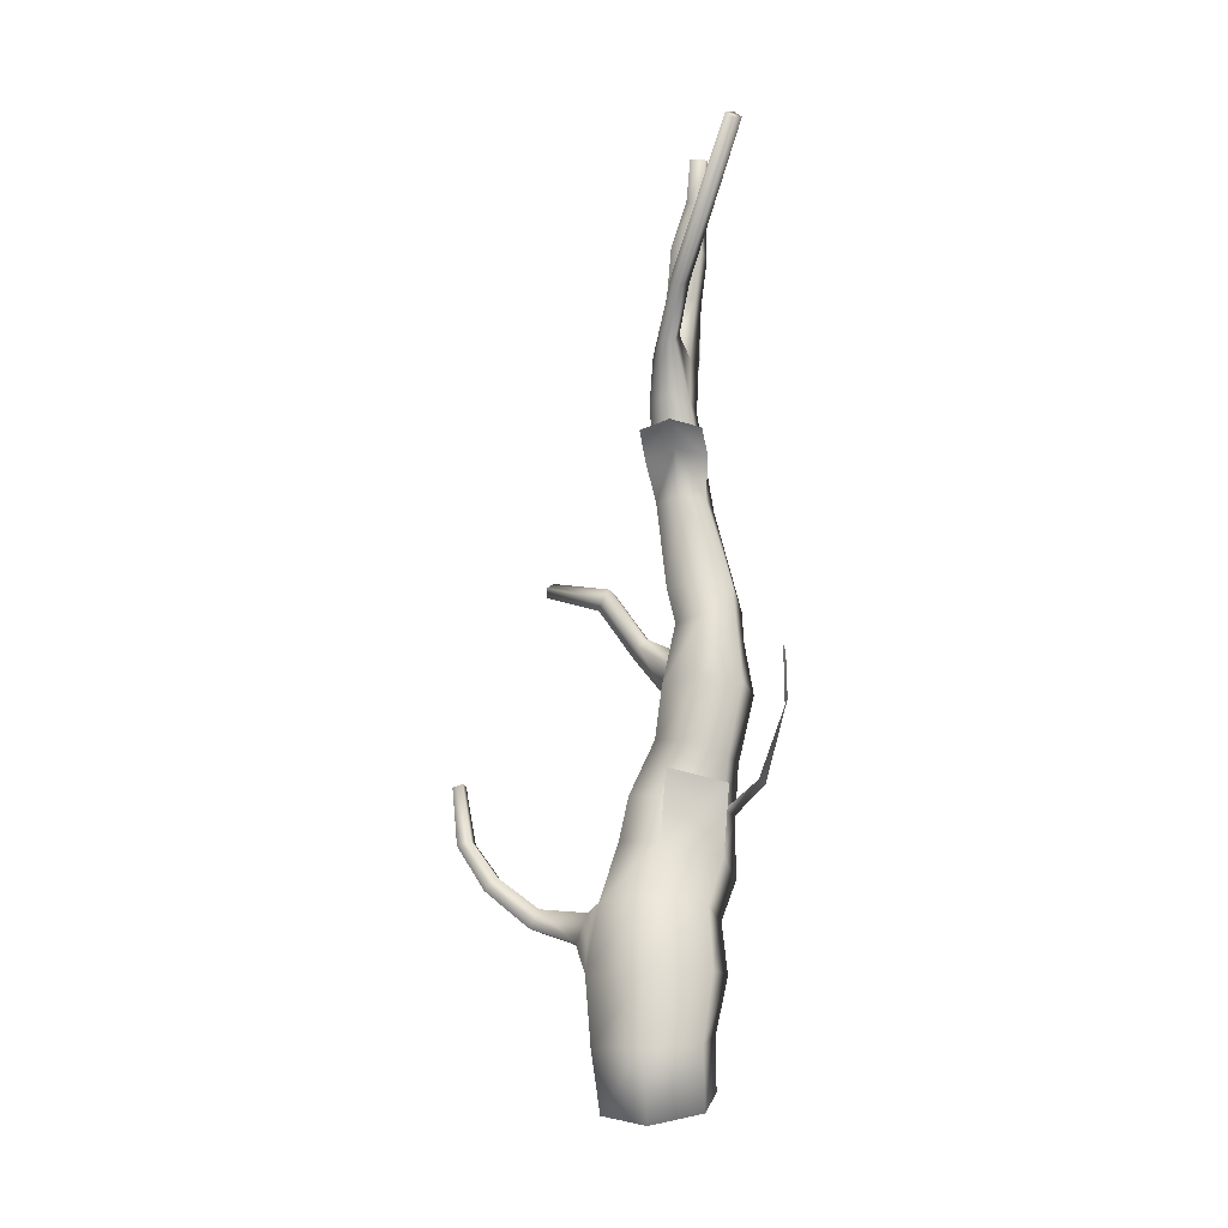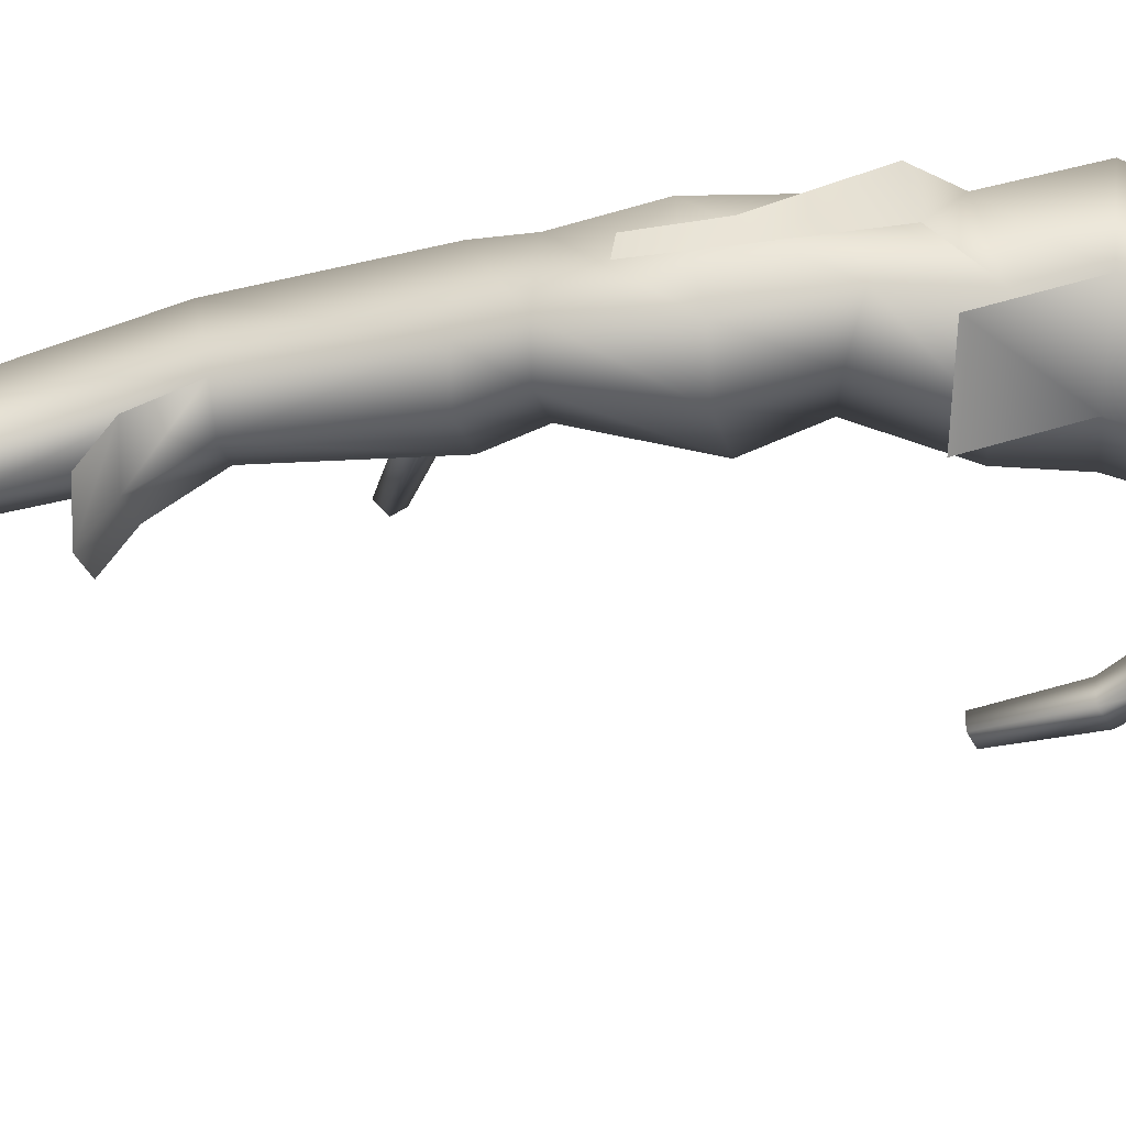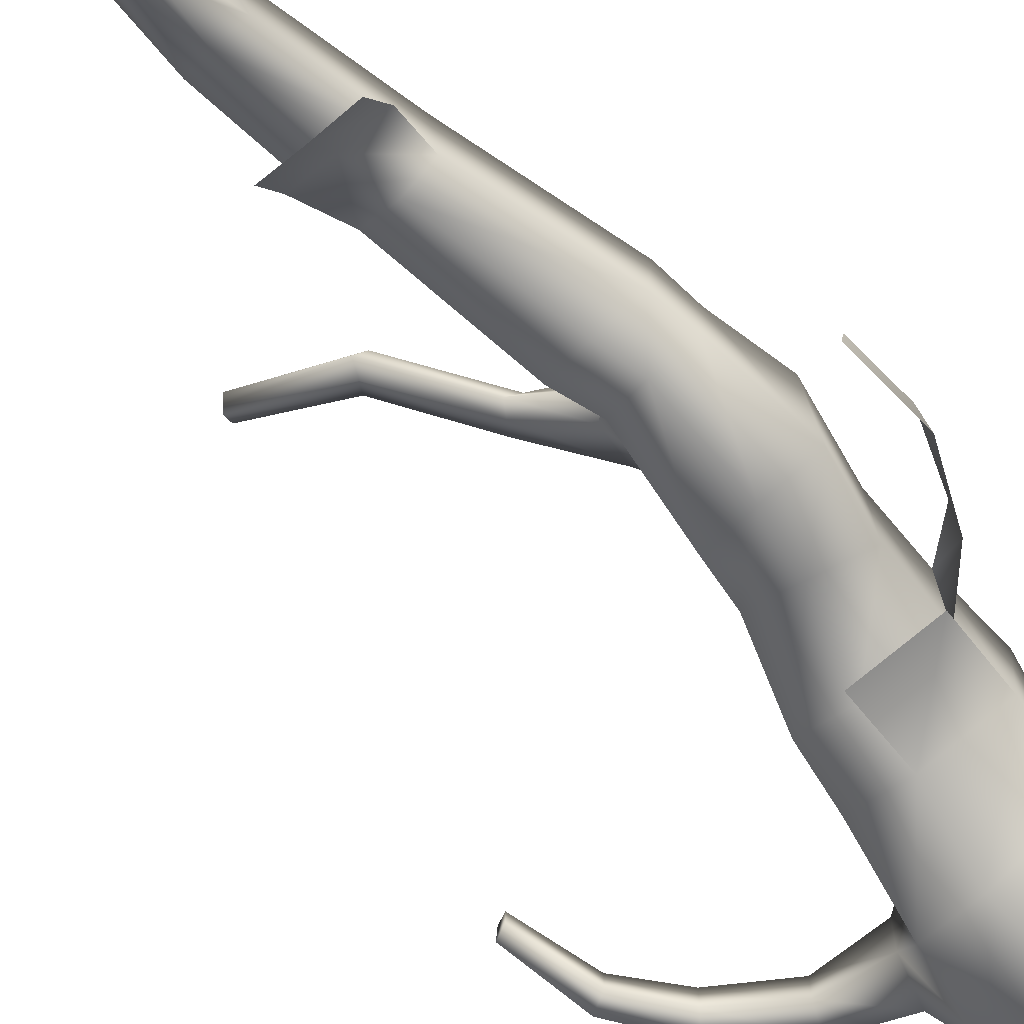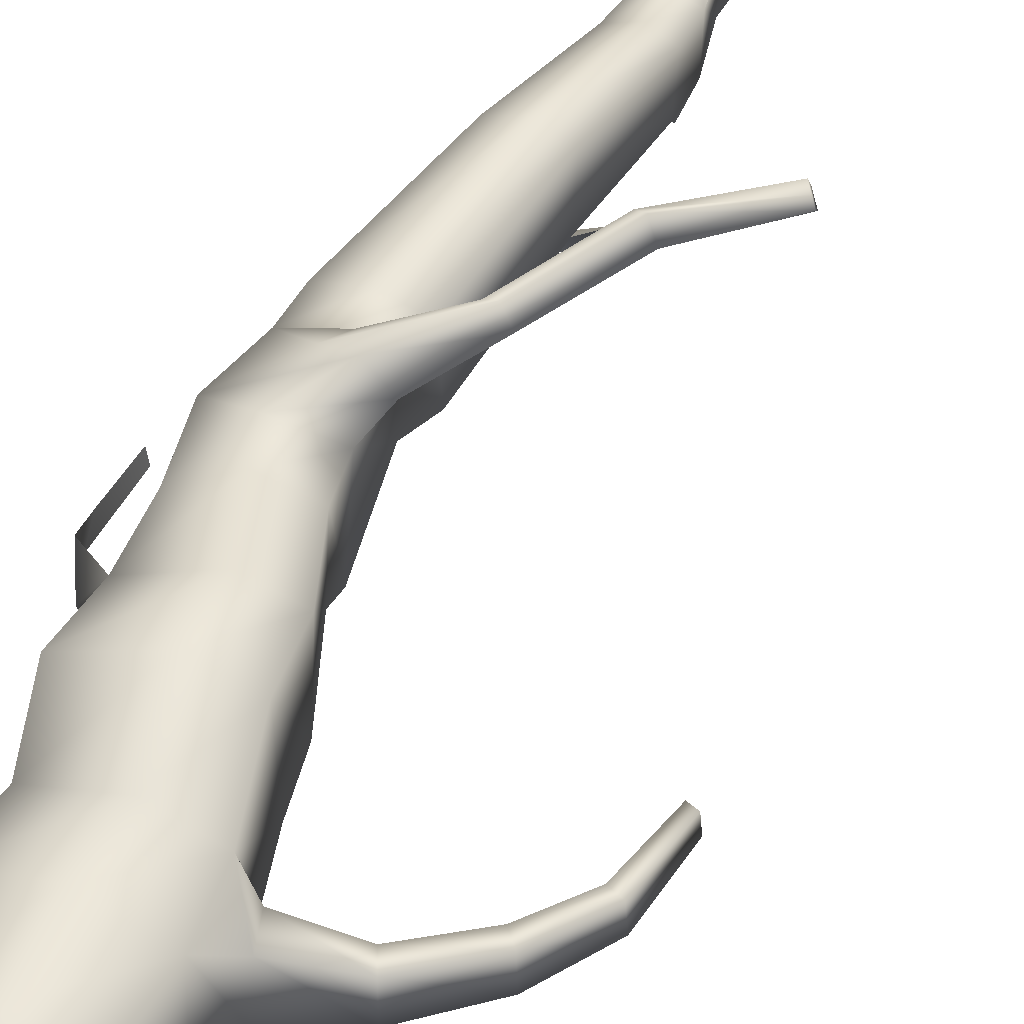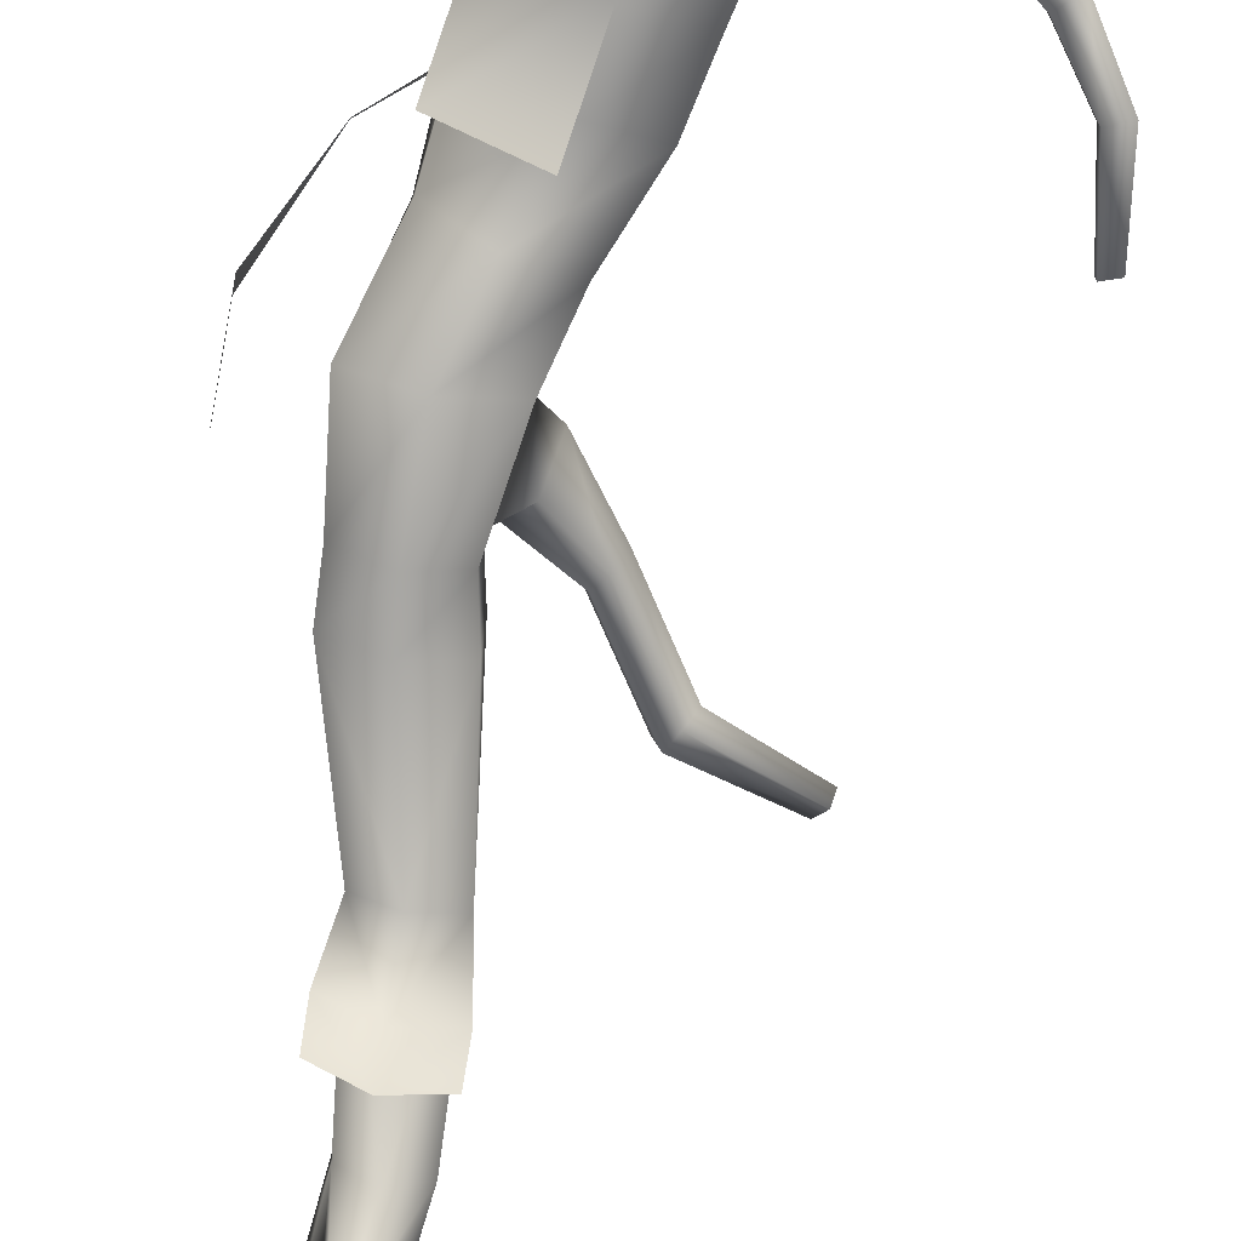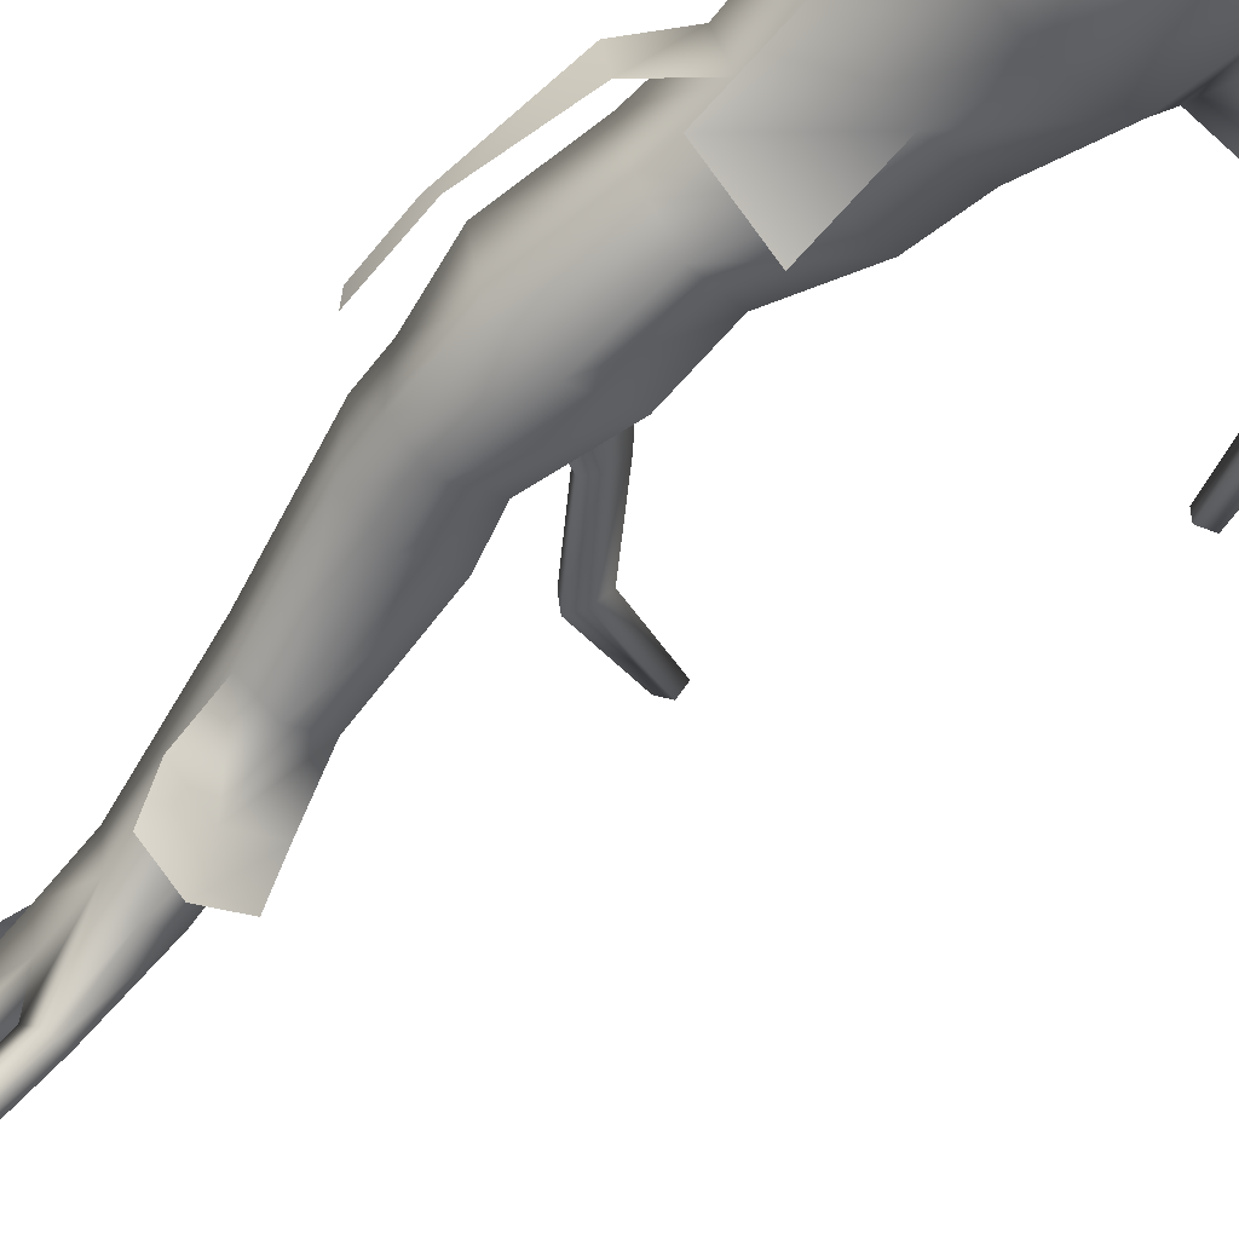
<metadata>
{"format":"obj","ext":"obj","renderer":"f3d","projection":"perspective","resolution":1024,"background":"white","views":[{"elev":-21.8,"azim":11.8,"up":"+Z"},{"elev":-45.2,"azim":98.8,"up":"+Y"},{"elev":-69.8,"azim":44.2,"up":"+Y"},{"elev":45.7,"azim":-154.4,"up":"+Y"},{"elev":-77.3,"azim":169.9,"up":"+Y"},{"elev":-56.2,"azim":142.0,"up":"+Y"}]}
</metadata>
<code>
o Cube.002
v -0.2606 -0.379 -0.07427
v -0.2606 0.07383 -0.07427
v -0.3267 -0.3992 -0.4498
v -0.301 0.0728 -0.3856
v 0.303 -0.3078 -0.09923
v 0.3116 0.0539 -0.09923
v 0.3323 -0.3736 -0.4498
v 0.3409 0.05571 -0.3856
v -0.3065 -0.3495 -0.8222
v -0.2809 0.03438 -0.7141
v 0.2679 -0.3239 -0.8172
v 0.2765 0.01729 -0.7092
v -0.2622 -0.3236 -1.154
v -0.2366 0.03076 -1.002
v 0.2679 -0.2979 -1.154
v 0.2765 0.01367 -1.002
v -0.1848 -0.2406 0.2841
v -0.191 0.2406 0.251
v 0.3663 -0.1694 0.1956
v 0.3687 0.2207 0.1625
v -0.1298 -0.2352 0.539
v -0.119 0.1622 0.6011
v 0.3671 -0.164 0.4466
v 0.3865 0.1422 0.5087
v -0.00147 -0.1488 0.8729
v 0.006126 0.1672 0.9224
v 0.3974 -0.1488 0.7535
v 0.405 0.1672 0.8031
v 0.07131 -0.328 1.109
v 0.07131 0.1047 1.178
v 0.5094 -0.328 1.109
v 0.5094 0.1047 1.178
v 0.1275 -0.2004 1.519
v 0.1275 0.08671 1.493
v 0.463 -0.2004 1.519
v 0.463 0.08671 1.493
v 0.08803 -0.2351 1.707
v 0.08803 0.1011 1.675
v 0.4533 -0.2351 1.707
v 0.4533 0.1011 1.675
v 0.004376 -0.08851 2.305
v 0.004376 0.1945 2.35
v 0.2909 -0.08851 2.305
v 0.2909 0.1945 2.35
v 0.3051 -0.5373 4.271
v 0.3142 -0.464 4.316
v 0.3901 -0.5373 4.254
v 0.3991 -0.464 4.299
v 0.2363 -0.2141 3.134
v 0.01635 -0.2141 3.178
v 0.02325 0.007416 3.212
v 0.2432 0.007416 3.168
v 0.3361 -0.3926 3.75
v 0.1612 -0.3926 3.785
v 0.1667 -0.2165 3.813
v 0.3416 -0.2165 3.778
v 0.3482 -0.4282 4.037
v 0.2605 -0.4282 4.055
v 0.2644 -0.3256 4.074
v 0.3521 -0.3256 4.057
v 0.1137 -0.2834 3.522
v 0.1229 -0.1218 3.568
v 0.288 -0.1218 3.535
v 0.2787 -0.2834 3.489
v -0.01944 -0.1458 2.906
v -0.01944 0.0886 2.943
v 0.2179 0.0886 2.943
v 0.2179 -0.1458 2.906
v 0.1885 -0.3109 3.252
v 0.1058 -0.3109 3.268
v 0.08532 -0.4017 3.178
v 0.1728 -0.4017 3.161
v 0.2888 -0.5237 3.464
v 0.2253 -0.5237 3.499
v 0.1892 -0.6091 3.437
v 0.2565 -0.6091 3.4
v 0.7037 -1.194 4.06
v 0.6633 -1.194 4.101
v 0.6222 -1.261 4.063
v 0.6649 -1.261 4.02
v 0.2225 0.3103 1.283
v -0.01654 0.2424 1.258
v 0.2002 0.2305 1.446
v 0.01712 0.1785 1.426
v -0.1081 0.3784 1.536
v -0.2065 0.3196 1.52
v -0.09589 0.3177 1.594
v -0.1713 0.2726 1.581
v -0.3458 0.4624 1.914
v -0.4326 0.3982 1.872
v -0.3289 0.3906 1.955
v -0.3954 0.3414 1.923
v -0.735 0.5746 2.088
v -0.7813 0.5281 2.036
v -0.7352 0.5226 2.121
v -0.7706 0.487 2.081
v -0.4006 -0.3001 -0.2667
v -0.3425 -0.2687 -0.0971
v -0.3425 -0.05247 -0.0971
v -0.3903 -0.05161 -0.2379
v -0.9142 -0.2411 0.05798
v -0.8497 -0.2236 0.134
v -0.8497 -0.1034 0.134
v -0.903 -0.1029 0.07083
v -1.114 -0.2104 0.6536
v -1.059 -0.2001 0.6741
v -1.059 -0.1291 0.6741
v -1.104 -0.1288 0.657
v -0.6123 -0.09227 -0.05545
v -0.6123 -0.2337 -0.05545
v -0.6548 -0.0917 -0.1412
v -0.6639 -0.2542 -0.1587
v -1.062 -0.1135 0.3228
v -1.001 -0.1139 0.3492
v -1.001 -0.2139 0.3492
v -1.075 -0.2284 0.3176
v 0.5585 -0.1435 0.6145
v 0.5643 0.07045 0.6479
v 0.7359 -0.3505 0.9471
v 0.739 -0.2553 1.016
v 0.7363 -0.3516 1.295
v 0.7386 -0.266 1.282
v -0 -0.5112 -0.4712
v -0 0.1642 -0.3856
v -0.01723 -0.4407 -0.06539
v -0.01723 0.1624 -0.08675
v -0.02215 -0.4615 -0.8411
v -0.02215 0.1258 -0.7116
v -0 -0.4356 -1.229
v -0 0.1222 -1.002
v 0.0523 -0.3023 0.2612
v 0.02841 0.341 0.2068
v 0.08024 -0.2969 0.5142
v 0.07331 0.2626 0.5549
v 0.198 -0.2105 0.8346
v 0.1879 0.2676 0.8628
v 0.2904 -0.3897 1.13
v 0.2904 0.1933 1.113
v 0.2953 -0.2621 1.541
v 0.2835 0.1399 1.493
v 0.2707 -0.2968 1.728
v 0.2589 0.1542 1.675
v 0.1358 0.2476 2.35
v 0.3476 -0.5373 4.262
v 0.3567 -0.464 4.308
v 0.1214 0.06057 3.19
v 0.1263 -0.2141 3.156
v 0.2423 -0.1633 3.795
v 0.2487 -0.3926 3.768
v 0.2964 -0.2724 4.066
v 0.3043 -0.4282 4.046
v 0.1962 -0.2834 3.505
v 0.1936 -0.06862 3.552
v 0.09922 -0.2075 2.928
v 0.0874 0.1418 2.943
v 0.1471 -0.3109 3.26
v 0.1291 -0.4017 3.17
v 0.257 -0.5237 3.481
v 0.2229 -0.6091 3.419
v 0.6835 -1.194 4.081
v 0.6436 -1.261 4.041
v 0.103 0.3236 1.277
v 0.1082 0.1891 1.48
v -0.1573 0.3962 1.534
v -0.134 0.2798 1.632
v -0.3892 0.4776 1.899
v -0.3625 0.3506 1.984
v -0.7582 0.5513 2.062
v -0.7529 0.5048 2.101
v 0.1568 -0.1701 2.307
v -0.03534 -0.2118 2.527
v 0.329 -0.2227 2.501
v 0.1585 -0.3156 2.529
v -0.03182 -0.3863 2.626
v 0.3256 -0.3969 2.601
v 0.1583 -0.4881 2.628
v 0.02325 0.1029 3.379
v 0.2432 0.1029 3.335
v 0.1214 0.156 3.357
v 0.02325 0.06709 3.63
v 0.2432 0.06709 3.586
v 0.1214 0.1202 3.608
v 0.4246 -0.3108 0.5518
v 0.1106 -0.4438 0.6175
f 2 4 100 99
f 124 8 12 128
f 7 8 6 5
f 2 1 17 18
f 123 7 5 125
f 124 4 2 126
f 128 12 16 130
f 3 4 10 9
f 8 7 11 12
f 123 3 9 127
f 129 130 16 15
f 9 10 14 13
f 12 11 15 16
f 127 9 13 129
f 131 19 23 133
f 125 5 19 131
f 126 2 18 132
f 5 6 20 19
f 133 23 27 135
f 18 17 21 22
f 132 18 22 134
f 19 20 24 23
f 136 26 30 138
f 22 21 25 26
f 134 22 26 136
f 23 24 28 27
f 137 31 35 139
f 27 28 32 31
f 135 27 31 137
f 26 25 29 30
f 34 33 37 38
f 30 29 33 34
f 138 30 82 162
f 31 32 36 35
f 142 38 42 143
f 140 34 38 142
f 35 36 40 39
f 139 35 39 141
f 151 57 47 144
f 39 40 44 43
f 37 141 170 41
f 38 37 41 42
f 144 145 46 45
f 59 58 45 46
f 150 59 46 145
f 57 60 48 47
f 68 67 52 49
f 155 66 51 146
f 66 65 50 51
f 154 68 72 157
f 64 63 56 53
f 153 62 55 148
f 62 61 54 55
f 152 64 53 149
f 53 56 60 57
f 148 55 59 150
f 55 54 58 59
f 149 53 57 151
f 147 49 64 152
f 51 50 61 62
f 146 51 62 153
f 49 52 63 64
f 41 170 154 65
f 42 41 65 66
f 143 42 66 155
f 43 44 67 68
f 157 72 76 159
f 50 65 71 70
f 68 49 69 72
f 147 50 70 156
f 74 75 79 78
f 156 70 74 158
f 70 71 75 74
f 72 69 73 76
f 161 80 77 160
f 76 73 77 80
f 159 76 80 161
f 158 74 78 160
f 83 81 85 87
f 30 34 84 82
f 36 32 81 83
f 140 36 83 163
f 165 87 91 167
f 163 83 87 165
f 82 84 88 86
f 162 82 86 164
f 90 92 96 94
f 86 88 92 90
f 164 86 90 166
f 87 85 89 91
f 168 94 96 169
f 166 90 94 168
f 91 89 93 95
f 167 91 95 169
f 110 109 103 102
f 3 1 98 97
f 4 3 97 100
f 1 2 99 98
f 114 113 108 107
f 109 111 104 103
f 112 110 102 101
f 111 112 101 104
f 106 107 108 105
f 116 115 106 105
f 113 116 105 108
f 115 114 107 106
f 100 97 112 111
f 97 98 110 112
f 99 100 111 109
f 98 99 109 110
f 102 103 114 115
f 104 101 116 113
f 101 102 115 116
f 103 104 113 114
f 24 118 117 23
f 118 120 119 117
f 120 122 121 119
f 92 167 169 96
f 89 166 168 93
f 93 168 169 95
f 85 164 166 89
f 81 162 164 85
f 84 163 165 88
f 88 165 167 92
f 34 140 163 84
f 73 158 160 77
f 75 159 161 79
f 79 161 160 78
f 69 156 158 73
f 49 147 156 69
f 71 157 159 75
f 44 143 155 67
f 52 146 153 63
f 50 147 152 61
f 54 149 151 58
f 56 148 150 60
f 61 152 149 54
f 63 153 148 56
f 65 154 157 71
f 67 155 146 52
f 60 150 145 48
f 47 48 145 144
f 58 151 144 45
f 33 139 141 37
f 36 140 142 40
f 40 142 143 44
f 32 138 162 81
f 25 135 137 29
f 29 137 139 33
f 24 134 136 28
f 28 136 138 32
f 20 132 134 24
f 21 133 135 25
f 6 126 132 20
f 1 125 131 17
f 17 131 133 21
f 11 127 129 15
f 13 14 130 129
f 7 123 127 11
f 10 128 130 14
f 8 124 126 6
f 3 123 125 1
f 4 124 128 10
f 41 170 173 171
f 170 141 39 43
f 154 170 43 68
f 43 172 173 170
f 171 173 176 174
f 172 175 176 173
f 51 177 179 146
f 52 146 179 178
f 177 180 182 179
f 178 179 182 181
f 131 19 183 184

</code>
